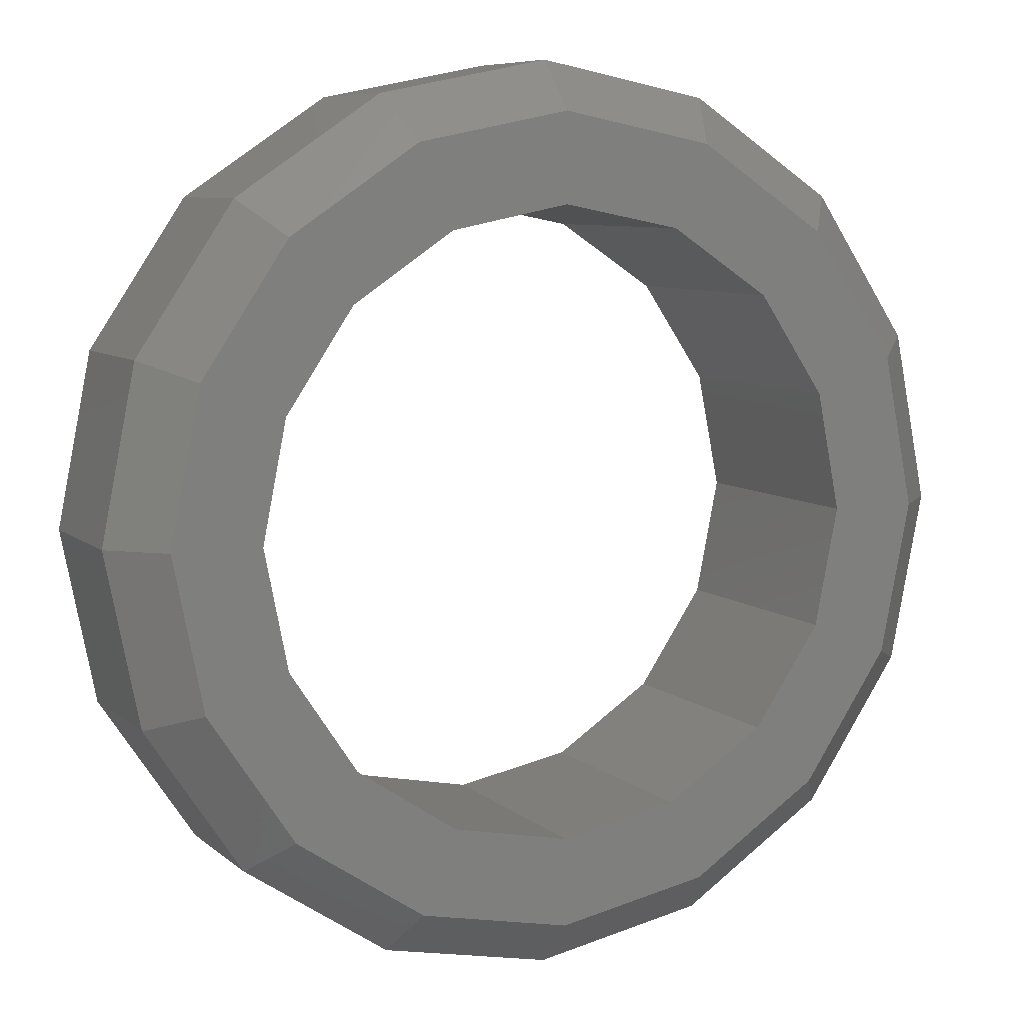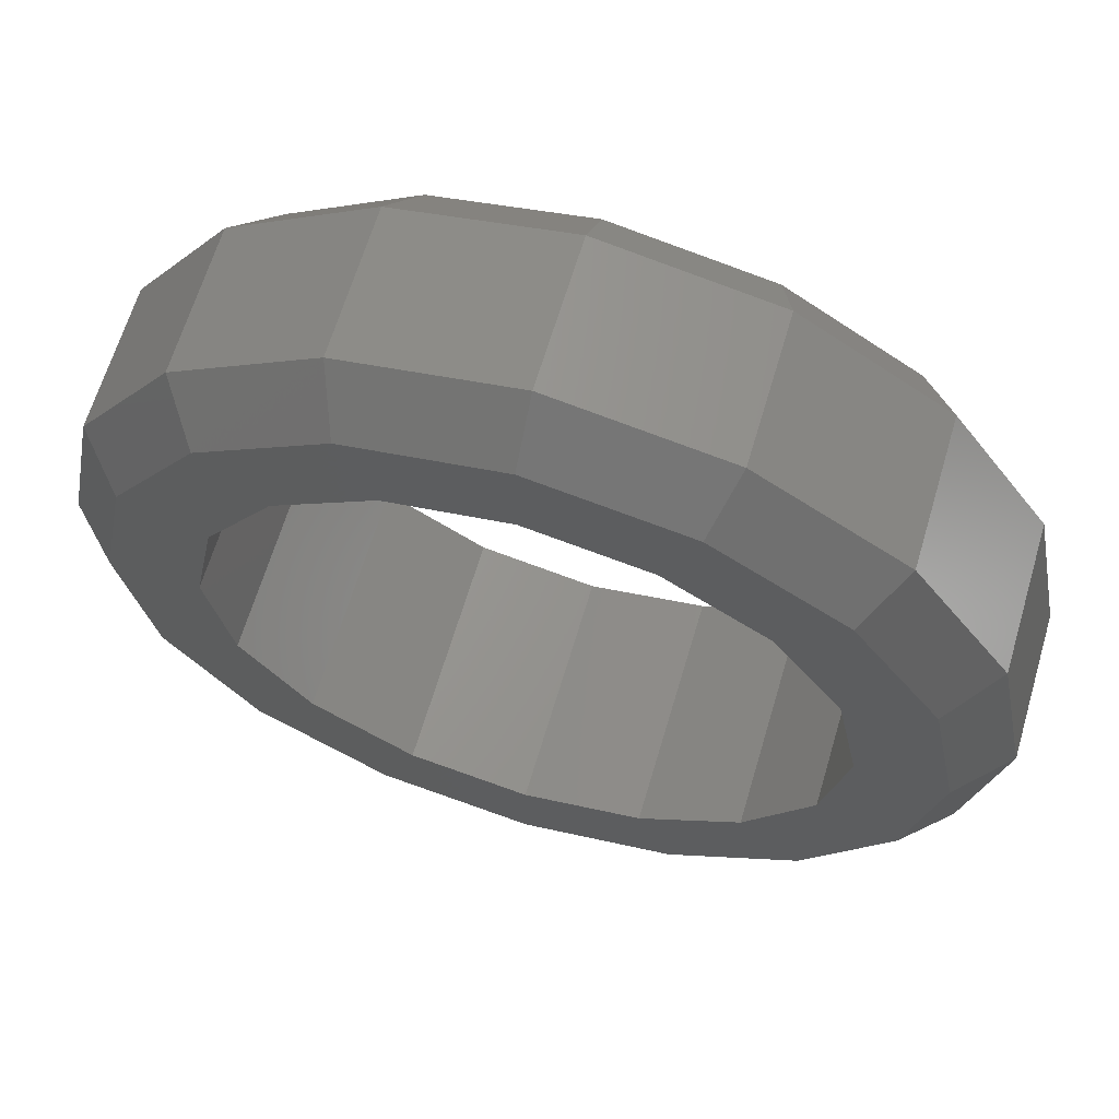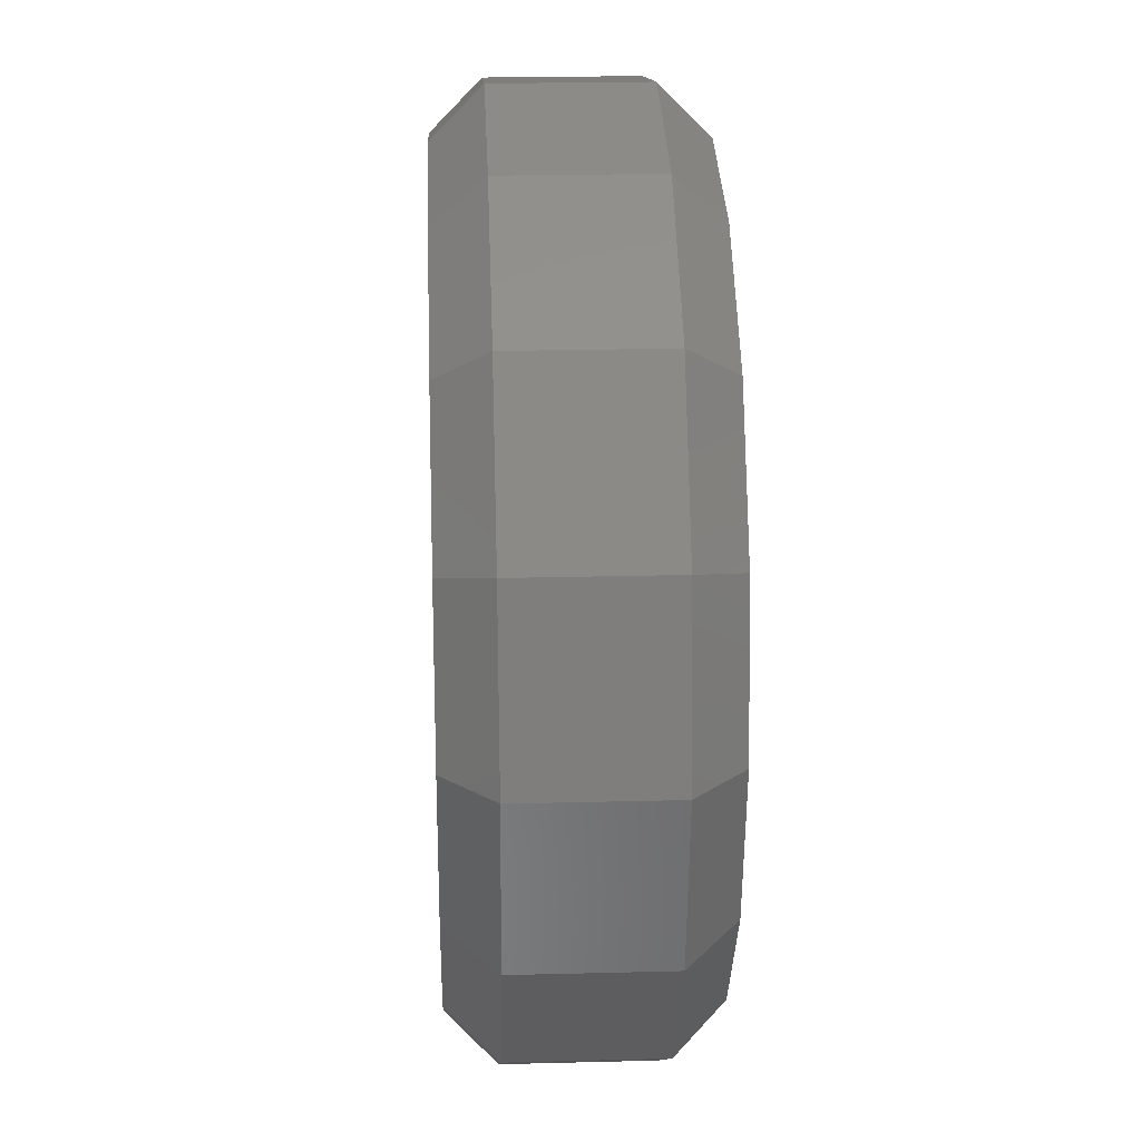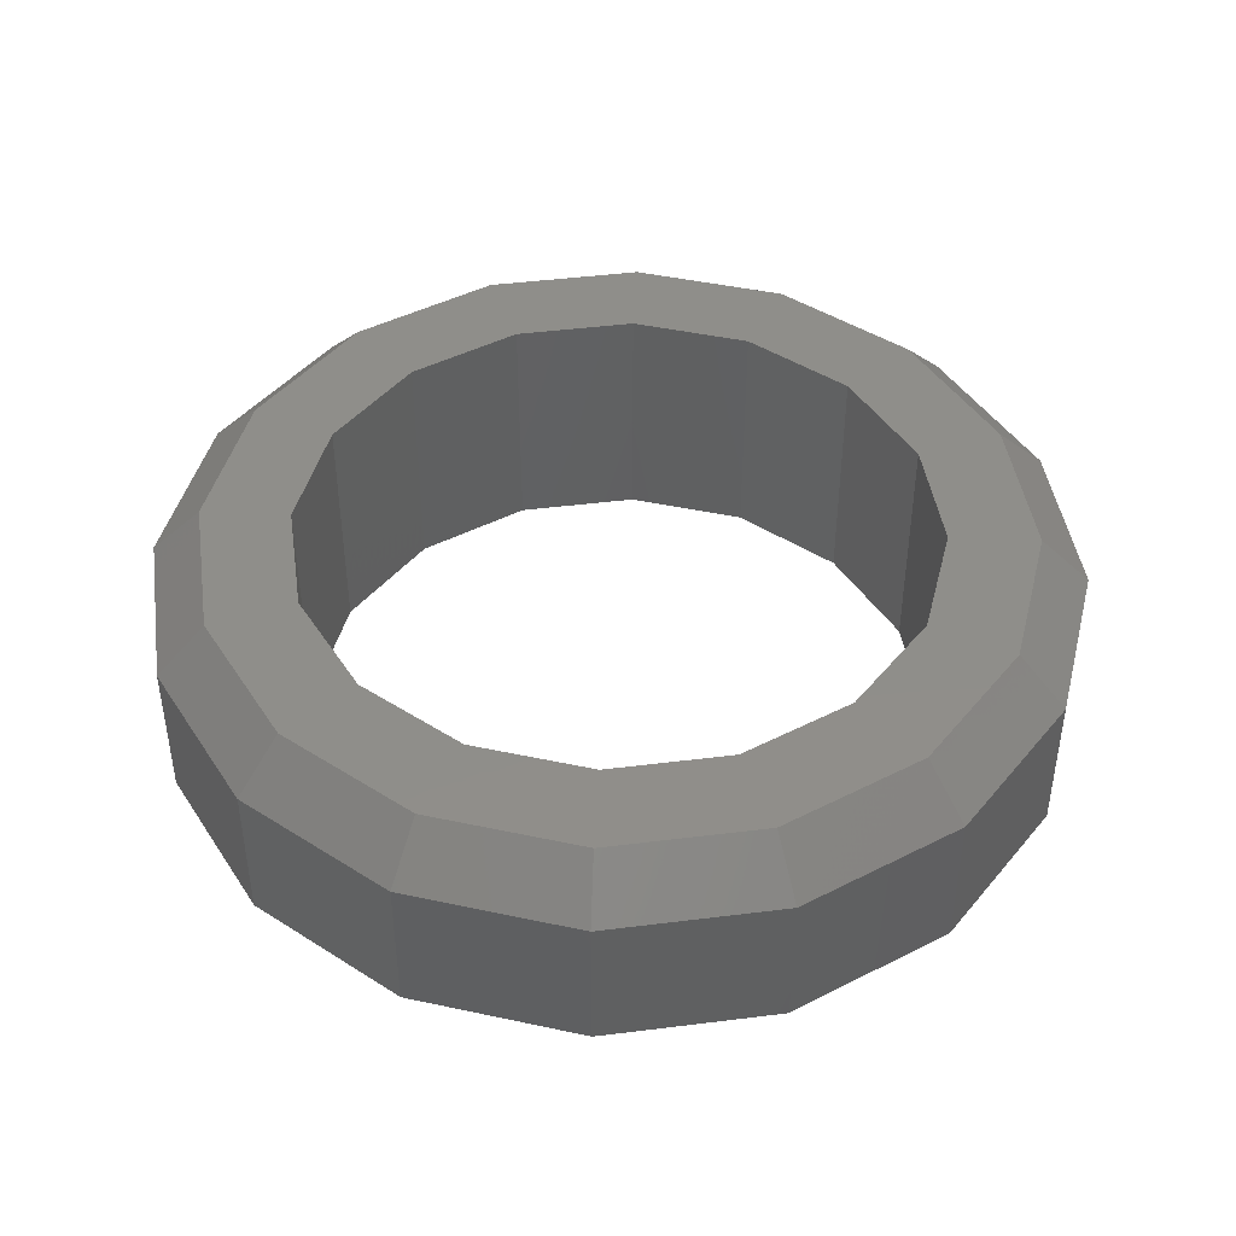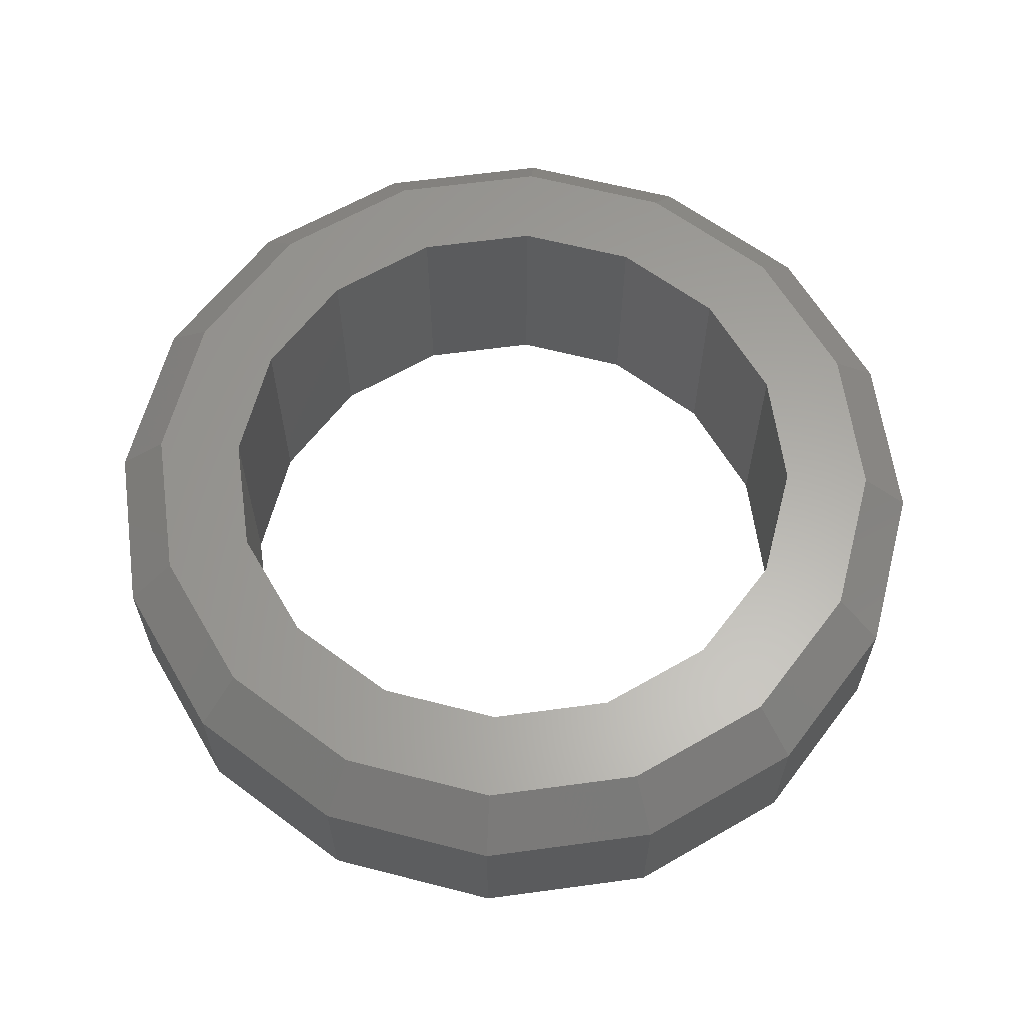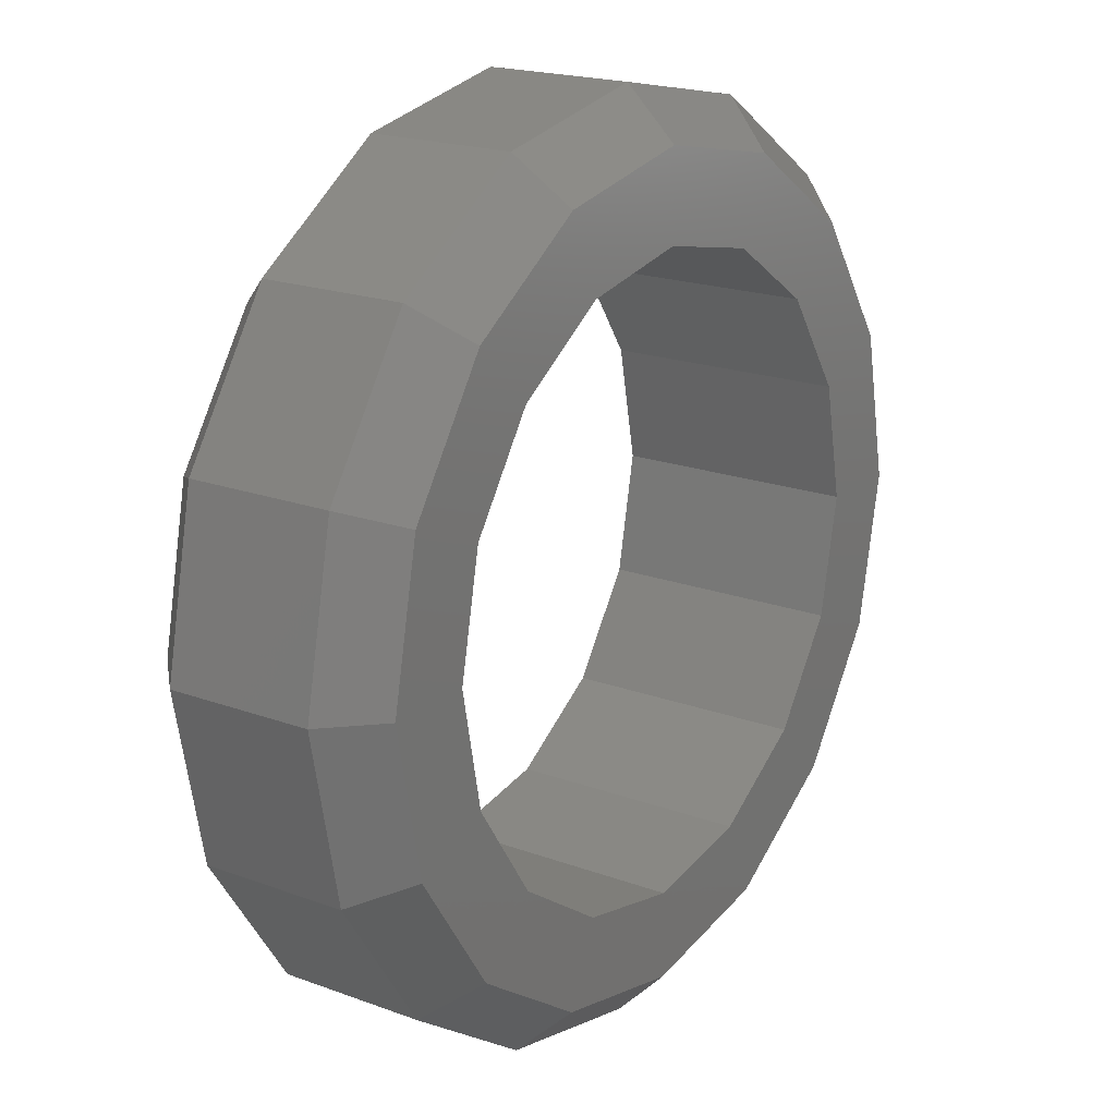
<metadata>
{"format":"stl","ext":"stl","renderer":"f3d","projection":"perspective","resolution":1024,"background":"white","views":[{"elev":7.7,"azim":-25.6,"up":"+Y"},{"elev":64.6,"azim":16.5,"up":"+Y"},{"elev":23.1,"azim":-92.5,"up":"+Y"},{"elev":44.4,"azim":-42.1,"up":"+Z"},{"elev":62.2,"azim":-19.1,"up":"+Z"},{"elev":19.2,"azim":-55.1,"up":"+Y"}]}
</metadata>
<code>
# stl→obj: 96 verts, 192 faces
v 12.65 44.45 19.05
v 6.264 47.1 19.05
v 10.79 35.14 19.05
v 3.885 35.14 19.05
v 12.65 25.82 19.05
v 6.264 23.18 19.05
v 17.92 17.92 19.05
v 13.04 13.04 19.05
v 25.82 12.65 19.05
v 23.18 6.264 19.05
v 35.14 10.79 19.05
v 35.14 3.885 19.05
v 44.45 12.65 19.05
v 47.1 6.264 19.05
v 52.35 17.92 19.05
v 57.23 13.04 19.05
v 57.63 25.82 19.05
v 64.01 23.18 19.05
v 59.48 35.14 19.05
v 66.39 35.14 19.05
v 57.63 44.45 19.05
v 64.01 47.1 19.05
v 52.35 52.35 19.05
v 57.23 57.23 19.05
v 44.45 57.63 19.05
v 47.1 64.01 19.05
v 35.14 59.48 19.05
v 35.14 66.39 19.05
v 25.82 57.63 19.05
v 23.18 64.01 19.05
v 17.92 52.35 19.05
v 13.04 57.23 19.05
v 57.63 44.45 0
v 64.01 47.1 0
v 59.48 35.14 0
v 66.39 35.14 0
v 57.63 25.82 0
v 64.01 23.18 0
v 52.35 17.92 0
v 57.23 13.04 0
v 44.45 12.65 0
v 47.1 6.264 0
v 35.14 10.79 0
v 35.14 3.885 0
v 25.82 12.65 0
v 23.18 6.264 0
v 17.92 17.92 0
v 13.04 13.04 0
v 12.65 25.82 0
v 6.264 23.18 0
v 10.79 35.14 0
v 3.885 35.14 0
v 12.65 44.45 0
v 6.264 47.1 0
v 17.92 52.35 0
v 13.04 57.23 0
v 25.82 57.63 0
v 23.18 64.01 0
v 35.14 59.48 0
v 35.14 66.39 0
v 44.45 57.63 0
v 47.1 64.01 0
v 52.35 52.35 0
v 57.23 57.23 0
v 67.6 21.69 15.24
v 67.6 21.69 3.81
v 70.27 35.14 15.24
v 70.27 35.14 3.81
v 67.6 48.58 15.24
v 67.6 48.58 3.81
v 59.98 59.98 15.24
v 59.98 59.98 3.81
v 48.58 67.6 15.24
v 48.58 67.6 3.81
v 35.14 70.27 15.24
v 35.14 70.27 3.81
v 21.69 67.6 15.24
v 21.69 67.6 3.81
v 10.29 59.98 15.24
v 10.29 59.98 3.81
v 2.675 48.58 15.24
v 2.675 48.58 3.81
v 0 35.14 15.24
v 0 35.14 3.81
v 2.675 21.69 15.24
v 2.675 21.69 3.81
v 10.29 10.29 15.24
v 10.29 10.29 3.81
v 21.69 2.675 15.24
v 21.69 2.675 3.81
v 35.14 0 15.24
v 35.14 0 3.81
v 48.58 2.675 15.24
v 48.58 2.675 3.81
v 59.98 10.29 15.24
v 59.98 10.29 3.81
f 1 2 3
f 3 2 4
f 3 4 5
f 5 4 6
f 5 6 7
f 7 6 8
f 7 8 9
f 9 8 10
f 9 10 11
f 11 10 12
f 11 12 13
f 13 12 14
f 13 14 15
f 15 14 16
f 15 16 17
f 17 16 18
f 17 18 19
f 19 18 20
f 19 20 21
f 21 20 22
f 21 22 23
f 23 22 24
f 23 24 25
f 25 24 26
f 25 26 27
f 27 26 28
f 27 28 29
f 29 28 30
f 29 30 31
f 31 30 32
f 31 32 1
f 1 32 2
f 33 34 35
f 35 34 36
f 35 36 37
f 37 36 38
f 37 38 39
f 39 38 40
f 39 40 41
f 41 40 42
f 41 42 43
f 43 42 44
f 43 44 45
f 45 44 46
f 45 46 47
f 47 46 48
f 47 48 49
f 49 48 50
f 49 50 51
f 51 50 52
f 51 52 53
f 53 52 54
f 53 54 55
f 55 54 56
f 55 56 57
f 57 56 58
f 57 58 59
f 59 58 60
f 59 60 61
f 61 60 62
f 61 62 63
f 63 62 64
f 63 64 33
f 33 64 34
f 65 66 67
f 67 66 68
f 67 68 69
f 69 68 70
f 69 70 71
f 71 70 72
f 71 72 73
f 73 72 74
f 73 74 75
f 75 74 76
f 75 76 77
f 77 76 78
f 77 78 79
f 79 78 80
f 79 80 81
f 81 80 82
f 81 82 83
f 83 82 84
f 83 84 85
f 85 84 86
f 85 86 87
f 87 86 88
f 87 88 89
f 89 88 90
f 89 90 91
f 91 90 92
f 91 92 93
f 93 92 94
f 93 94 95
f 95 94 96
f 95 96 65
f 65 96 66
f 17 19 37
f 37 19 35
f 19 21 35
f 35 21 33
f 21 23 33
f 33 23 63
f 23 25 63
f 63 25 61
f 25 27 61
f 61 27 59
f 27 29 59
f 59 29 57
f 29 31 57
f 57 31 55
f 31 1 55
f 55 1 53
f 1 3 53
f 53 3 51
f 3 5 51
f 51 5 49
f 5 7 49
f 49 7 47
f 7 9 47
f 47 9 45
f 9 11 45
f 45 11 43
f 11 13 43
f 43 13 41
f 13 15 41
f 41 15 39
f 15 17 39
f 39 17 37
f 58 78 60
f 60 78 76
f 56 80 58
f 58 80 78
f 74 62 76
f 76 62 60
f 54 82 56
f 56 82 80
f 72 64 74
f 74 64 62
f 52 84 54
f 54 84 82
f 70 34 72
f 72 34 64
f 50 86 52
f 52 86 84
f 68 36 70
f 70 36 34
f 48 88 50
f 50 88 86
f 66 38 68
f 68 38 36
f 46 90 48
f 48 90 88
f 96 40 66
f 66 40 38
f 44 92 46
f 46 92 90
f 94 42 96
f 96 42 40
f 42 94 44
f 44 94 92
f 65 18 95
f 95 18 16
f 67 20 65
f 65 20 18
f 14 93 16
f 16 93 95
f 69 22 67
f 67 22 20
f 12 91 14
f 14 91 93
f 71 24 69
f 69 24 22
f 10 89 12
f 12 89 91
f 73 26 71
f 71 26 24
f 8 87 10
f 10 87 89
f 75 28 73
f 73 28 26
f 6 85 8
f 8 85 87
f 77 30 75
f 75 30 28
f 4 83 6
f 6 83 85
f 79 32 77
f 77 32 30
f 2 81 4
f 4 81 83
f 81 2 79
f 79 2 32

</code>
